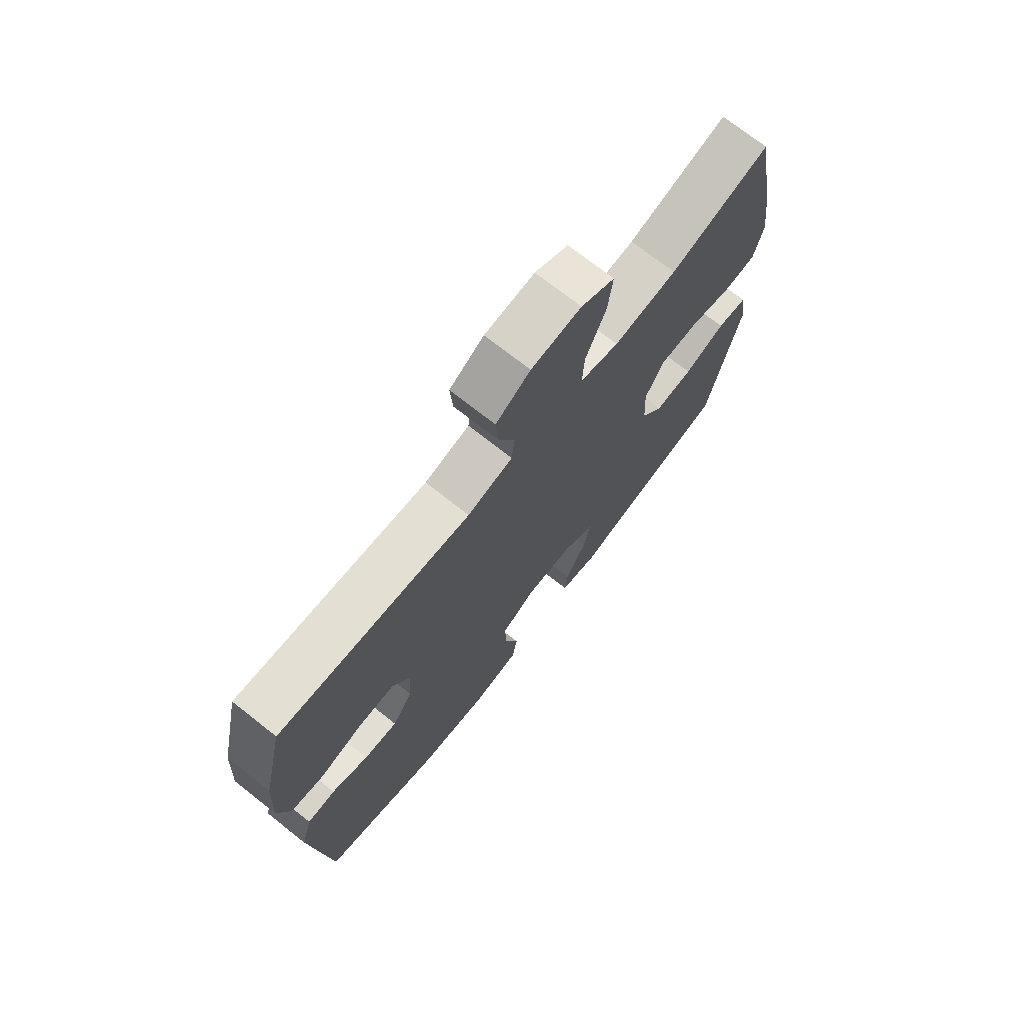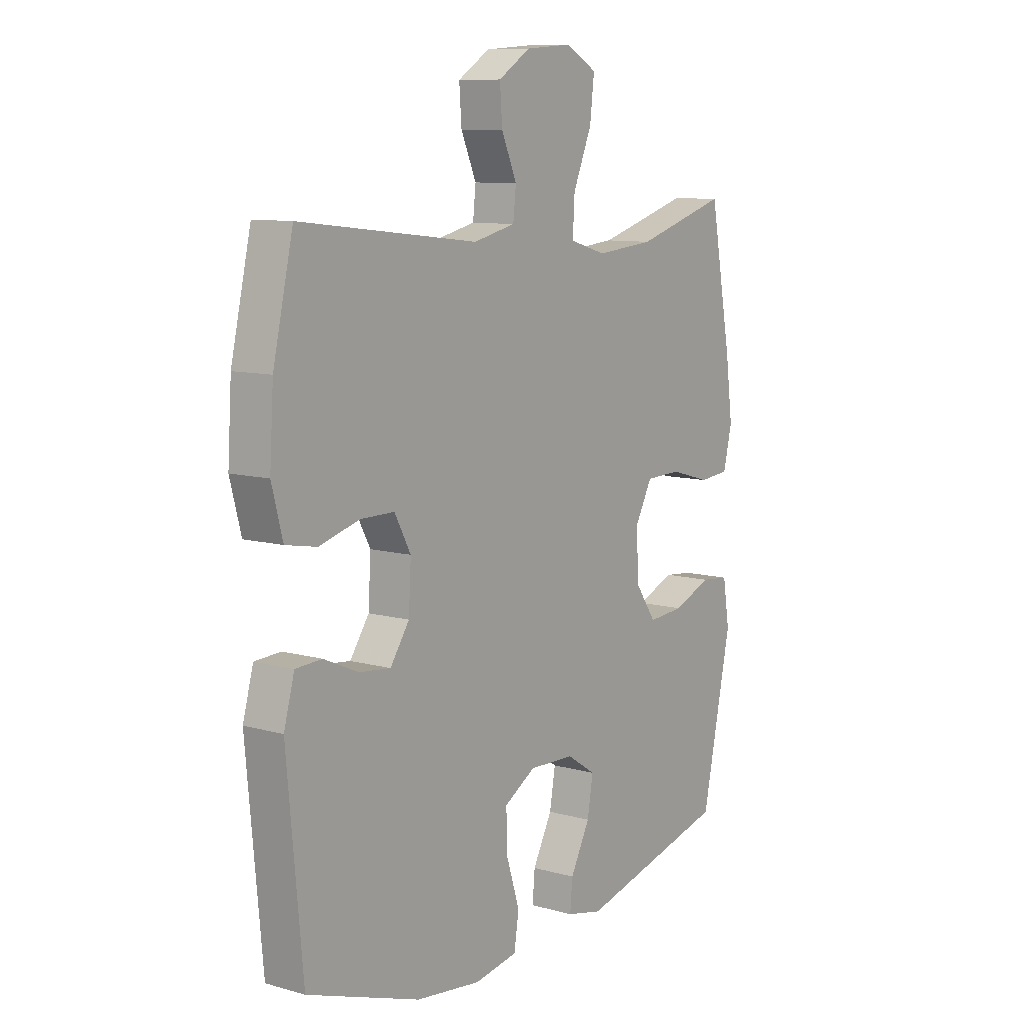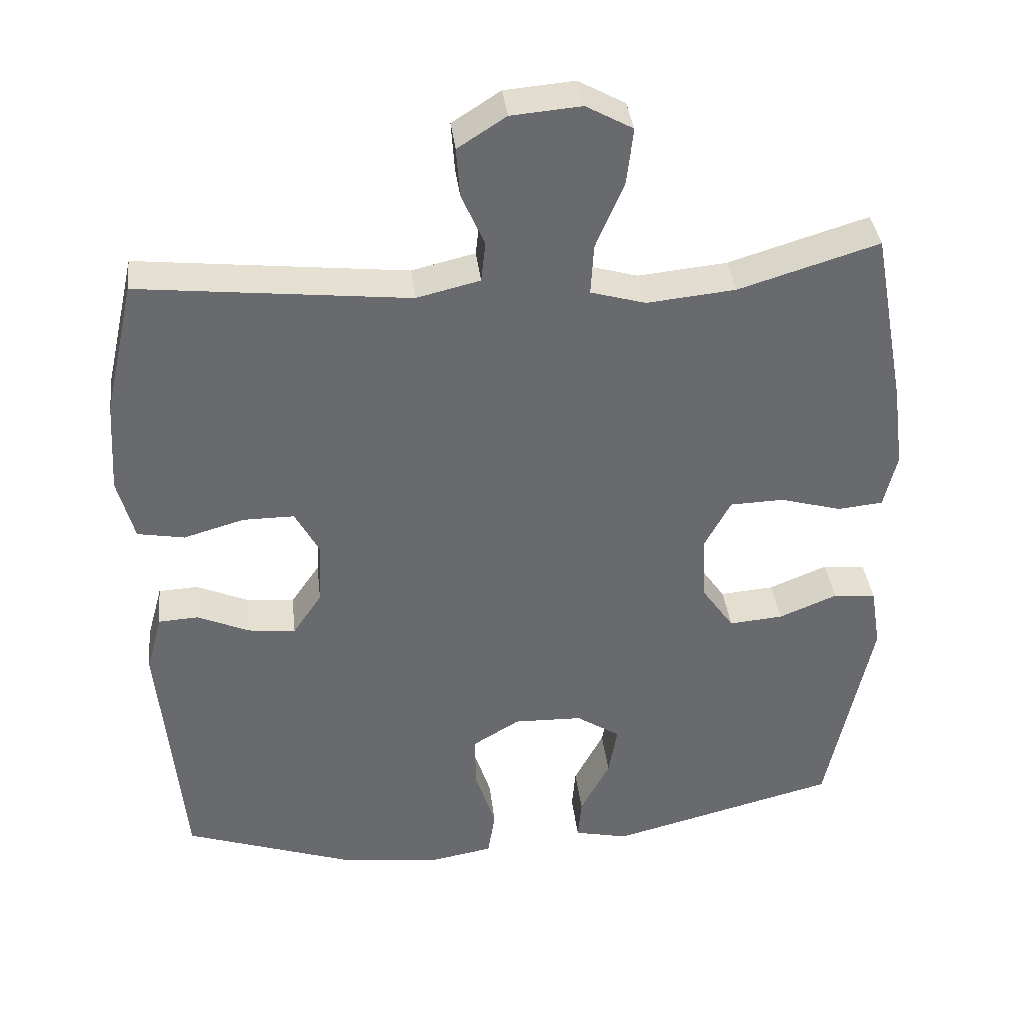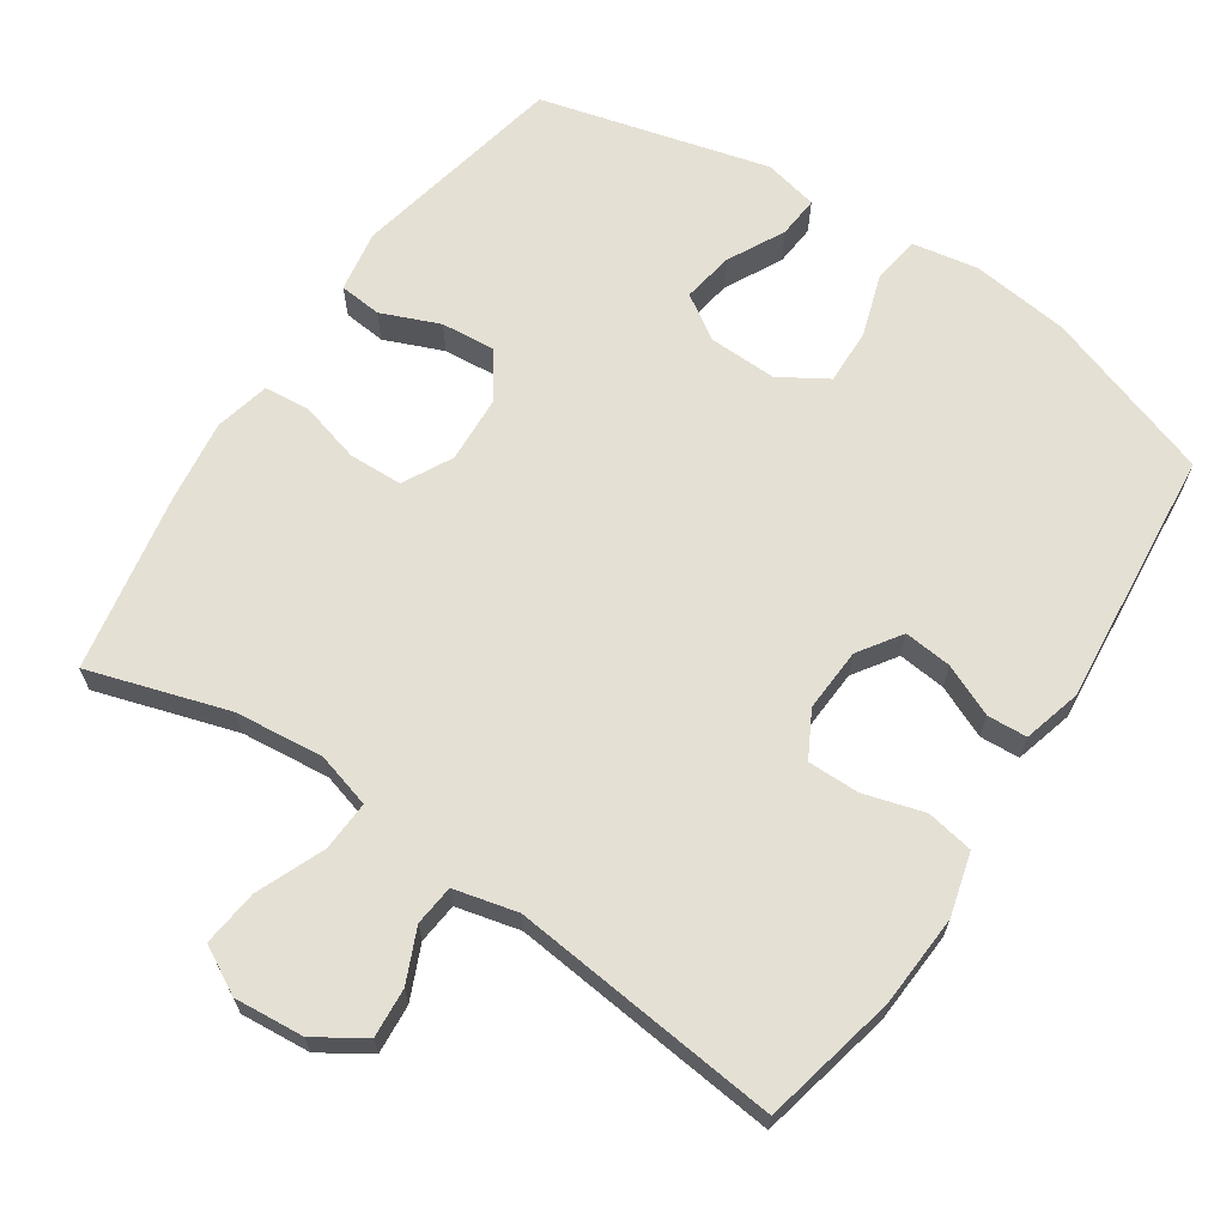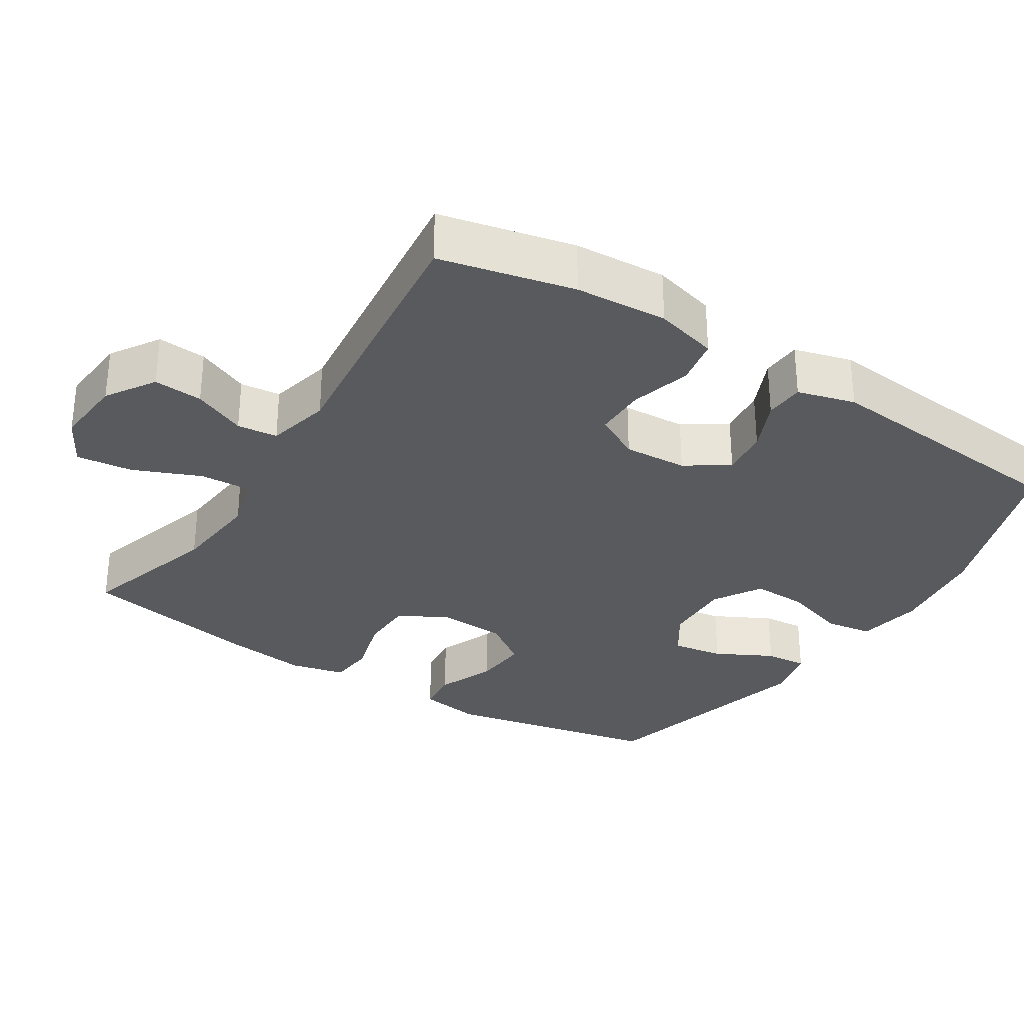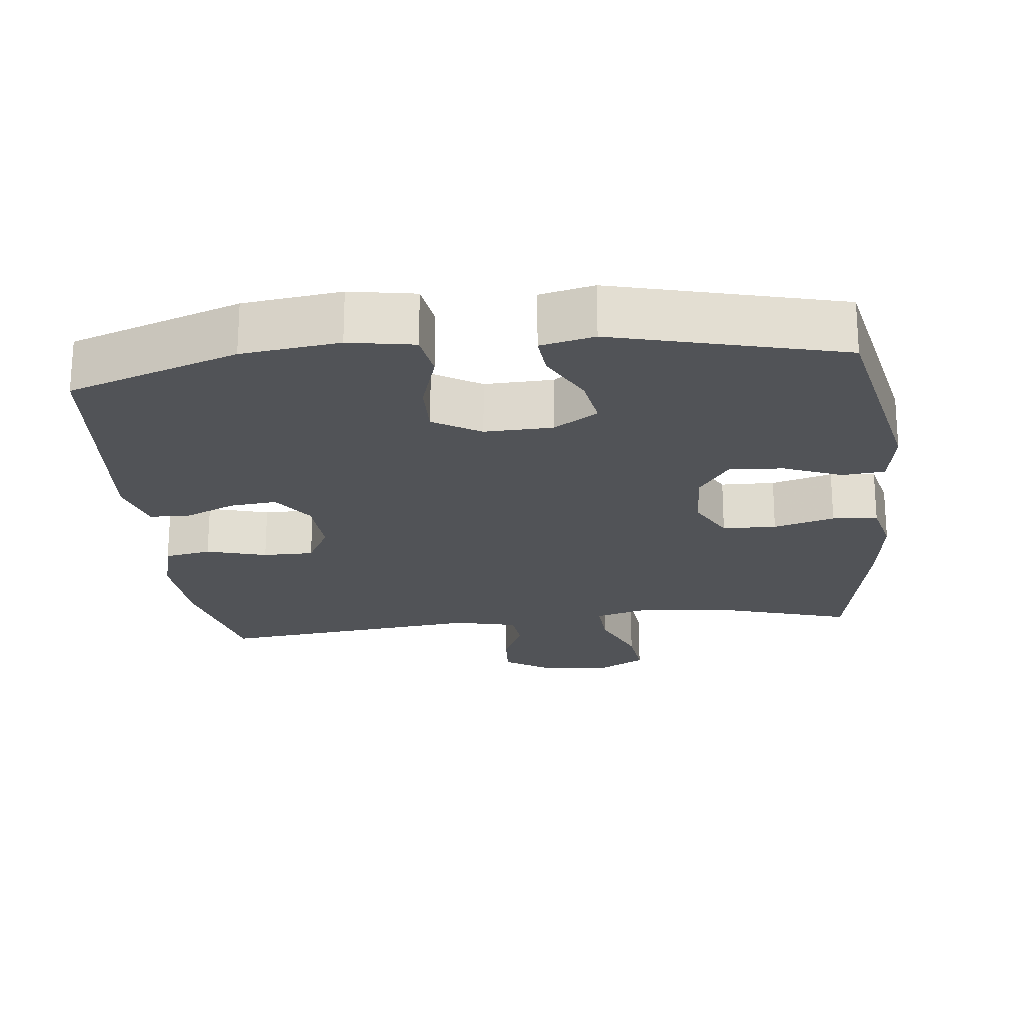
<metadata>
{"format":"obj","ext":"obj","renderer":"f3d","projection":"perspective","resolution":1024,"background":"white","views":[{"elev":72.8,"azim":128.2,"up":"+Z"},{"elev":9.6,"azim":126.0,"up":"+Z"},{"elev":37.4,"azim":173.4,"up":"+Z"},{"elev":65.9,"azim":33.6,"up":"+Y"},{"elev":-31.3,"azim":57.6,"up":"+Y"},{"elev":-21.8,"azim":-173.6,"up":"+Y"}]}
</metadata>
<code>
v 0.5 0.07 0.5
v 0.542 0.07 0.314
v 0.55 0.07 0.186
v 0.527 0.07 0.099
v 0.462 0.07 0.087
v 0.378 0.07 0.111
v 0.307 0.07 0.111
v 0.273 0.07 0.048
v 0.278 0.07 -0.04
v 0.318 0.07 -0.099
v 0.384 0.07 -0.092
v 0.456 0.07 -0.06
v 0.511 0.07 -0.063
v 0.533 0.07 -0.143
v 0.5 0.07 -0.5
v 0.263 0.07 -0.582
v 0.127 0.07 -0.599
v 0.036 0.07 -0.583
v 0.026 0.07 -0.518
v 0.054 0.07 -0.43
v 0.056 0.07 -0.353
v -0.01 0.07 -0.313
v -0.105 0.07 -0.316
v -0.166 0.07 -0.356
v -0.154 0.07 -0.427
v -0.113 0.07 -0.506
v -0.108 0.07 -0.564
v -0.183 0.07 -0.581
v -0.5 0.07 -0.5
v -0.562 0.07 -0.201
v -0.548 0.07 -0.115
v -0.489 0.07 -0.109
v -0.408 0.07 -0.142
v -0.333 0.07 -0.148
v -0.289 0.07 -0.085
v -0.284 0.07 0.009
v -0.32 0.07 0.077
v -0.395 0.07 0.079
v -0.48 0.07 0.055
v -0.543 0.07 0.061
v -0.561 0.07 0.137
v -0.546 0.07 0.252
v -0.5 0.07 0.5
v -0.306 0.07 0.441
v -0.183 0.07 0.429
v -0.107 0.07 0.451
v -0.111 0.07 0.521
v -0.15 0.07 0.614
v -0.159 0.07 0.692
v -0.094 0.07 0.728
v 0.003 0.07 0.72
v 0.07 0.07 0.677
v 0.065 0.07 0.609
v 0.033 0.07 0.536
v 0.039 0.07 0.48
v 0.127 0.07 0.459
v 0.5 0 0.5
v 0.542 0 0.314
v 0.55 0 0.186
v 0.527 0 0.099
v 0.462 0 0.087
v 0.378 0 0.111
v 0.307 0 0.111
v 0.273 0 0.048
v 0.278 0 -0.04
v 0.318 0 -0.099
v 0.384 0 -0.092
v 0.456 0 -0.06
v 0.511 0 -0.063
v 0.533 0 -0.143
v 0.5 0 -0.5
v 0.263 0 -0.582
v 0.127 0 -0.599
v 0.036 0 -0.583
v 0.026 0 -0.518
v 0.054 0 -0.43
v 0.056 0 -0.353
v -0.01 0 -0.313
v -0.105 0 -0.316
v -0.166 0 -0.356
v -0.154 0 -0.427
v -0.113 0 -0.506
v -0.108 0 -0.564
v -0.183 0 -0.581
v -0.5 0 -0.5
v -0.562 0 -0.201
v -0.548 0 -0.115
v -0.489 0 -0.109
v -0.408 0 -0.142
v -0.333 0 -0.148
v -0.289 0 -0.085
v -0.284 0 0.009
v -0.32 0 0.077
v -0.395 0 0.079
v -0.48 0 0.055
v -0.543 0 0.061
v -0.561 0 0.137
v -0.546 0 0.252
v -0.5 0 0.5
v -0.306 0 0.441
v -0.183 0 0.429
v -0.107 0 0.451
v -0.111 0 0.521
v -0.15 0 0.614
v -0.159 0 0.692
v -0.094 0 0.728
v 0.003 0 0.72
v 0.07 0 0.677
v 0.065 0 0.609
v 0.033 0 0.536
v 0.039 0 0.48
v 0.127 0 0.459
f 51 52 53 54
f 51 54 55
f 50 51 55
f 47 48 49 50
f 46 47 50 55
f 45 46 55 56
f 41 42 43 44
f 41 44 45
f 38 39 40 41
f 37 38 41 45
f 36 37 45 56
f 30 31 32 33
f 30 33 34
f 29 30 34
f 28 29 34 35
f 25 26 27 28
f 24 25 28 35
f 17 18 19 20
f 17 20 21
f 16 17 21
f 15 16 21
f 14 15 21 22
f 11 12 13 14
f 10 11 14 22
f 3 4 5 6
f 3 6 7
f 2 3 7
f 1 2 7
f 56 1 7 8
f 23 24 35 36
f 9 10 22 23
f 23 36 56
f 8 9 23 56
f 110 109 108 107
f 111 110 107
f 111 107 106
f 106 105 104 103
f 111 106 103 102
f 112 111 102 101
f 100 99 98 97
f 101 100 97
f 97 96 95 94
f 101 97 94 93
f 112 101 93 92
f 89 88 87 86
f 90 89 86
f 90 86 85
f 91 90 85 84
f 84 83 82 81
f 91 84 81 80
f 76 75 74 73
f 77 76 73
f 77 73 72
f 77 72 71
f 78 77 71 70
f 70 69 68 67
f 78 70 67 66
f 62 61 60 59
f 63 62 59
f 63 59 58
f 63 58 57
f 64 63 57 112
f 92 91 80 79
f 79 78 66 65
f 112 92 79
f 112 79 65 64
f 1 57 58 2
f 2 58 59 3
f 3 59 60 4
f 4 60 61 5
f 5 61 62 6
f 6 62 63 7
f 7 63 64 8
f 8 64 65 9
f 9 65 66 10
f 10 66 67 11
f 11 67 68 12
f 12 68 69 13
f 13 69 70 14
f 14 70 71 15
f 15 71 72 16
f 16 72 73 17
f 17 73 74 18
f 18 74 75 19
f 19 75 76 20
f 20 76 77 21
f 21 77 78 22
f 22 78 79 23
f 23 79 80 24
f 24 80 81 25
f 25 81 82 26
f 26 82 83 27
f 27 83 84 28
f 28 84 85 29
f 29 85 86 30
f 30 86 87 31
f 31 87 88 32
f 32 88 89 33
f 33 89 90 34
f 34 90 91 35
f 35 91 92 36
f 36 92 93 37
f 37 93 94 38
f 38 94 95 39
f 39 95 96 40
f 40 96 97 41
f 41 97 98 42
f 42 98 99 43
f 43 99 100 44
f 44 100 101 45
f 45 101 102 46
f 46 102 103 47
f 47 103 104 48
f 48 104 105 49
f 49 105 106 50
f 50 106 107 51
f 51 107 108 52
f 52 108 109 53
f 53 109 110 54
f 54 110 111 55
f 55 111 112 56
f 56 112 57 1

</code>
